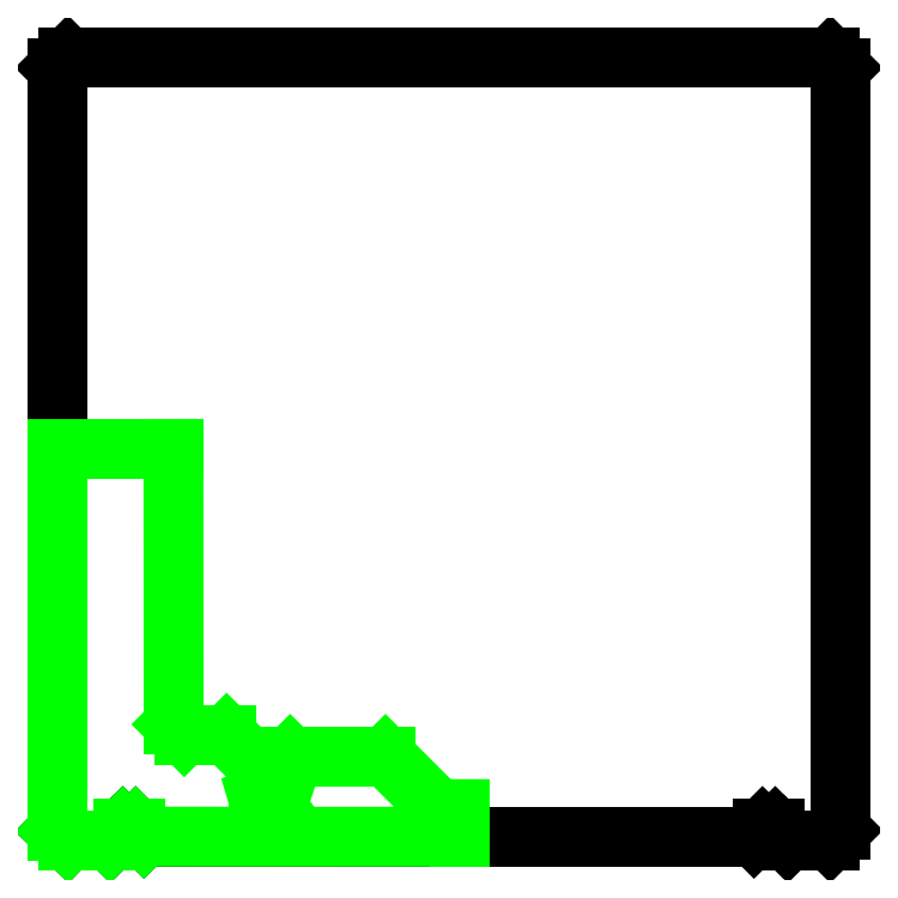
<metadata>
{"format":"dxf","ext":"dxf","renderer":"ezdxf+matplotlib","layout":"modelspace","background":"white","min_lineweight":24,"dpi":150}
</metadata>
<code>
0
SECTION
2
ENTITIES
0
LINE
8
0
10
0
20
0
30
0
11
0
21
370
31
0
0
LINE
8
0
10
0
20
370
30
0
11
370
21
370
31
0
0
LINE
8
0
10
370
20
370
30
0
11
370
21
0
31
0
0
LINE
8
0
10
370
20
0
30
0
11
0
21
0
31
0
0
LINE
8
Outside
10
5
20
0
30
0
11
0
21
4.808
31
0
0
LINE
8
Outside
10
0
20
4.808
30
0
11
0
21
365
31
0
0
LINE
8
Outside
10
0
20
365
30
0
11
5
21
370
31
0
0
LINE
8
Outside
10
5
20
370
30
0
11
365
21
370
31
0
0
LINE
8
Outside
10
365
20
370
30
0
11
370
21
365
31
0
0
LINE
8
Outside
10
370
20
365
30
0
11
370
21
5
31
0
0
LINE
8
Outside
10
370
20
5
30
0
11
365
21
0
31
0
0
LINE
8
Outside
10
365
20
0
30
0
11
345
21
0
31
0
0
LINE
8
Outside
10
345
20
0
30
0
11
343
21
2
31
0
0
LINE
8
Outside
10
329
20
2
30
0
11
41
21
2
31
0
0
LINE
8
Outside
10
27
20
2
30
0
11
25
21
0
31
0
0
LINE
8
Outside
10
25
20
0
30
0
11
5
21
0
31
0
0
ARC
8
Inside
10
100
20
20
30
0
40
5
50
180
51
0
0
LINE
8
Inside
10
95
20
20
30
0
11
95
21
35
31
0
0
LINE
8
Inside
10
95
20
35
30
0
11
80
21
50
31
0
0
LINE
8
Inside
10
80
20
50
30
0
11
60
21
50
31
0
0
LINE
8
Inside
10
60
20
50
30
0
11
55
21
55
31
0
0
LINE
8
Inside
10
55
20
55
30
0
11
55
21
325
31
0
0
LINE
8
Inside
10
55
20
325
30
0
11
60
21
330
31
0
0
LINE
8
Inside
10
60
20
330
30
0
11
310
21
330
31
0
0
LINE
8
Inside
10
310
20
330
30
0
11
315
21
325
31
0
0
LINE
8
Inside
10
315
20
325
30
0
11
315
21
55
31
0
0
LINE
8
Inside
10
315
20
55
30
0
11
310
21
50
31
0
0
LINE
8
Inside
10
105
20
20
30
0
11
105
21
35
31
0
0
LINE
8
Inside
10
105
20
35
30
0
11
110
21
40
31
0
0
ARC
8
Inside
10
270
20
20
30
0
40
5
50
180
51
0
0
LINE
8
Inside
10
310
20
50
30
0
11
290
21
50
31
0
0
LINE
8
Inside
10
291
20
51
30
0
11
275
21
35
31
0
0
LINE
8
Inside
10
275
20
35
30
0
11
275
21
20
31
0
0
LINE
8
Inside
10
265
20
20
30
0
11
265
21
35
31
0
0
LINE
8
Inside
10
265
20
35
30
0
11
260
21
40
31
0
0
LINE
8
Inside
10
180
20
15
30
0
11
190
21
15
31
0
0
LINE
8
Inside
10
190
20
15
30
0
11
215
21
40
31
0
0
LINE
8
Inside
10
180
20
15
30
0
11
155
21
40
31
0
0
LINE
8
Inside
10
110
20
40
30
0
11
155
21
40
31
0
0
LINE
8
Inside
10
215
20
40
30
0
11
260
21
40
31
0
0
LINE
8
bed-new
10
65
20
325
30
0
11
63
21
325
31
0
0
LINE
8
bed-new
10
63
20
325
30
0
11
60
21
322
31
0
0
LINE
8
bed-new
10
60
20
322
30
0
11
60
21
320
31
0
0
LINE
8
bed-new
10
60
20
320
30
0
11
60
21
318
31
0
0
LINE
8
bed-new
10
60
20
318
30
0
11
80
21
298
31
0
0
LINE
8
bed-new
10
80
20
298
30
0
11
80
21
278
31
0
0
LINE
8
bed-new
10
80
20
278
30
0
11
70
21
268
31
0
0
LINE
8
bed-new
10
70
20
162
30
0
11
80
21
152
31
0
0
LINE
8
bed-new
10
60
20
112
30
0
11
80
21
132
31
0
0
LINE
8
bed-new
10
80
20
132
30
0
11
80
21
152
31
0
0
LINE
8
bed-new
10
60
20
112
30
0
11
60
21
108
31
0
0
LINE
8
bed-new
10
60
20
108
30
0
11
63
21
105
31
0
0
LINE
8
bed-new
10
63
20
105
30
0
11
65
21
105
31
0
0
LINE
8
bed-new
10
275
20
105
30
0
11
277
21
105
31
0
0
LINE
8
bed-new
10
277
20
105
30
0
11
280
21
108
31
0
0
LINE
8
bed-new
10
280
20
321
30
0
11
280
21
322
31
0
0
LINE
8
bed-new
10
280
20
322
30
0
11
277
21
325
31
0
0
LINE
8
bed-new
10
280
20
318
30
0
11
240
21
278
31
0
0
LINE
8
bed-new
10
270
20
228
30
0
11
260
21
238
31
0
0
LINE
8
bed-new
10
260
20
238
30
0
11
240
21
258
31
0
0
LINE
8
bed-new
10
240
20
258
30
0
11
240
21
278
31
0
0
LINE
8
bed-new
10
270
20
202
30
0
11
260
21
192
31
0
0
LINE
8
bed-new
10
260
20
192
30
0
11
240
21
172
31
0
0
LINE
8
bed-new
10
280
20
112
30
0
11
260
21
132
31
0
0
LINE
8
bed-new
10
260
20
132
30
0
11
240
21
152
31
0
0
LINE
8
bed-new
10
240
20
152
30
0
11
240
21
172
31
0
0
LINE
8
bed-new
10
273
20
325
30
0
11
250
21
302
31
0
0
LINE
8
bed-new
10
210
20
262
30
0
11
208
21
260
31
0
0
LINE
8
bed-new
10
208
20
260
30
0
11
198
21
250
31
0
0
LINE
8
bed-new
10
198
20
250
30
0
11
142
21
250
31
0
0
LINE
8
bed-new
10
273
20
105
30
0
11
248
21
130
31
0
0
LINE
8
bed-new
10
198
20
180
30
0
11
142
21
180
31
0
0
LINE
8
bed-new
10
92
20
300
30
0
11
248
21
300
31
0
0
LINE
8
bed-new
10
92
20
130
30
0
11
248
21
130
31
0
0
LINE
8
bed-new
10
70
20
230
30
0
11
80
21
220
31
0
0
LINE
8
bed-new
10
80
20
220
30
0
11
80
21
210
31
0
0
LINE
8
bed-new
10
80
20
210
30
0
11
70
21
200
31
0
0
LINE
8
bed-new
10
90
20
220
30
0
11
110
21
240
31
0
0
LINE
8
bed-new
10
110
20
240
30
0
11
130
21
240
31
0
0
LINE
8
bed-new
10
130
20
240
30
0
11
150
21
220
31
0
0
LINE
8
bed-new
10
150
20
220
30
0
11
150
21
210
31
0
0
LINE
8
bed-new
10
150
20
210
30
0
11
130
21
190
31
0
0
LINE
8
bed-new
10
130
20
190
30
0
11
110
21
190
31
0
0
LINE
8
bed-new
10
110
20
190
30
0
11
90
21
210
31
0
0
LINE
8
bed-new
10
90
20
210
30
0
11
90
21
220
31
0
0
LINE
8
bed-new
10
220
20
240
30
0
11
240
21
220
31
0
0
LINE
8
bed-new
10
240
20
220
30
0
11
240
21
210
31
0
0
LINE
8
bed-new
10
240
20
210
30
0
11
220
21
190
31
0
0
LINE
8
bed-new
10
220
20
190
30
0
11
210
21
190
31
0
0
LINE
8
bed-new
10
210
20
190
30
0
11
190
21
210
31
0
0
LINE
8
bed-new
10
190
20
210
30
0
11
190
21
220
31
0
0
LINE
8
bed-new
10
190
20
220
30
0
11
210
21
240
31
0
0
LINE
8
bed-new
10
210
20
240
30
0
11
220
21
240
31
0
0
LINE
8
bed-new
10
65
20
325
30
0
11
67
21
325
31
0
0
LINE
8
bed-new
10
277
20
325
30
0
11
273
21
325
31
0
0
LINE
8
bed-new
10
280
20
321
30
0
11
280
21
318
31
0
0
LINE
8
bed-new
10
280
20
112
30
0
11
280
21
108
31
0
0
LINE
8
bed-new
10
273
20
105
30
0
11
275
21
105
31
0
0
LINE
8
bed-new
10
67
20
105
30
0
11
65
21
105
31
0
0
LINE
8
bed-new
10
102
20
290
30
0
11
238
21
290
31
0
0
LINE
8
bed-new
10
250
20
302
30
0
11
248
21
300
31
0
0
LINE
8
bed-new
10
238
20
290
30
0
11
210
21
262
31
0
0
LINE
8
bed-new
10
67
20
325
30
0
11
92
21
300
31
0
0
LINE
8
bed-new
10
102
20
290
30
0
11
142
21
250
31
0
0
LINE
8
bed-new
10
238
20
140
30
0
11
102
21
140
31
0
0
LINE
8
bed-new
10
67
20
105
30
0
11
92
21
130
31
0
0
LINE
8
bed-new
10
142
20
180
30
0
11
102
21
140
31
0
0
LINE
8
bed-new
10
198
20
180
30
0
11
238
21
140
31
0
0
LINE
8
NAME
10
57.03
20
341.2
30
0
11
57.1
21
358.4
31
0
0
LINE
8
NAME
10
57.1
20
358.4
30
0
11
64.09
21
358.4
31
0
0
LINE
8
NAME
10
64.09
20
358.4
30
0
11
66.24
21
357.8
31
0
0
LINE
8
NAME
10
66.24
20
357.8
30
0
11
67.29
21
356.8
31
0
0
LINE
8
NAME
10
67.29
20
356.8
30
0
11
68.01
21
355.5
31
0
0
LINE
8
NAME
10
68.01
20
355.5
30
0
11
68.33
21
353.7
31
0
0
LINE
8
NAME
10
68.33
20
353.7
30
0
11
68.01
21
352
31
0
0
LINE
8
NAME
10
68.01
20
352
30
0
11
67.16
21
350.6
31
0
0
LINE
8
NAME
10
67.16
20
350.6
30
0
11
65.98
21
349.9
31
0
0
LINE
8
NAME
10
65.98
20
349.9
30
0
11
64.8
21
349.5
31
0
0
LINE
8
NAME
10
64.8
20
349.5
30
0
11
63.37
21
349.3
31
0
0
LINE
8
NAME
10
63.37
20
349.3
30
0
11
61.6
21
349.3
31
0
0
LINE
8
NAME
10
75.65
20
341
30
0
11
75.59
21
358.4
31
0
0
LINE
8
NAME
10
75.59
20
358.4
30
0
11
82.38
21
358.5
31
0
0
LINE
8
NAME
10
82.38
20
358.5
30
0
11
84.99
21
357.8
31
0
0
LINE
8
NAME
10
84.99
20
357.8
30
0
11
86.17
21
356.5
31
0
0
LINE
8
NAME
10
86.17
20
356.5
30
0
11
86.76
21
355.1
31
0
0
LINE
8
NAME
10
86.76
20
355.1
30
0
11
86.95
21
354
31
0
0
LINE
8
NAME
10
86.95
20
354
30
0
11
86.82
21
352.3
31
0
0
LINE
8
NAME
10
86.82
20
352.3
30
0
11
86.24
21
351.2
31
0
0
LINE
8
NAME
10
86.24
20
351.2
30
0
11
85.32
21
350.3
31
0
0
LINE
8
NAME
10
85.32
20
350.3
30
0
11
84.47
21
349.8
31
0
0
LINE
8
NAME
10
84.47
20
349.8
30
0
11
82.97
21
349.4
31
0
0
LINE
8
NAME
10
82.97
20
349.4
30
0
11
81.53
21
349.3
31
0
0
LINE
8
NAME
10
81.53
20
349.3
30
0
11
80.22
21
349.3
31
0
0
LINE
8
NAME
10
80.22
20
349.3
30
0
11
82.12
21
349.3
31
0
0
LINE
8
NAME
10
82.12
20
349.3
30
0
11
83.03
21
348.8
31
0
0
LINE
8
NAME
10
83.03
20
348.8
30
0
11
84.08
21
347.4
31
0
0
LINE
8
NAME
10
84.08
20
347.4
30
0
11
88.52
21
341.1
31
0
0
LINE
8
NAME
10
95.77
20
358.4
30
0
11
95.71
21
347.8
31
0
0
LINE
8
NAME
10
95.71
20
347.8
30
0
11
95.97
21
345.7
31
0
0
LINE
8
NAME
10
95.97
20
345.7
30
0
11
96.49
21
344.2
31
0
0
LINE
8
NAME
10
96.49
20
344.2
30
0
11
97.21
21
343.2
31
0
0
LINE
8
NAME
10
97.21
20
343.2
30
0
11
98.21
21
342
31
0
0
LINE
8
NAME
10
98.21
20
342
30
0
11
99.84
21
341.4
31
0
0
LINE
8
NAME
10
99.84
20
341.4
30
0
11
101.7
21
341.1
31
0
0
LINE
8
NAME
10
101.7
20
341.1
30
0
11
104
21
341.4
31
0
0
LINE
8
NAME
10
104
20
341.4
30
0
11
106
21
342.4
31
0
0
LINE
8
NAME
10
106
20
342.4
30
0
11
107.1
21
344.2
31
0
0
LINE
8
NAME
10
107.1
20
344.2
30
0
11
107.6
21
346.7
31
0
0
LINE
8
NAME
10
107.6
20
346.7
30
0
11
107.6
21
349.2
31
0
0
LINE
8
NAME
10
107.6
20
349.2
30
0
11
107.5
21
358.5
31
0
0
LINE
8
NAME
10
133
20
341
30
0
11
140
21
358.5
31
0
0
LINE
8
NAME
10
140
20
358.5
30
0
11
141.1
21
358.5
31
0
0
LINE
8
NAME
10
141.1
20
358.5
30
0
11
148
21
341
31
0
0
LINE
8
NAME
10
146
20
346.2
30
0
11
135.1
21
346.2
31
0
0
LINE
8
NAME
10
115.1
20
345.4
30
0
11
116.2
21
343.5
31
0
0
LINE
8
NAME
10
116.2
20
343.5
30
0
11
118.6
21
341.9
31
0
0
LINE
8
NAME
10
118.6
20
341.9
30
0
11
121
21
341.2
31
0
0
LINE
8
NAME
10
121
20
341.2
30
0
11
124.5
21
341.7
31
0
0
LINE
8
NAME
10
124.5
20
341.7
30
0
11
126.1
21
343
31
0
0
LINE
8
NAME
10
126.1
20
343
30
0
11
127.3
21
345.1
31
0
0
LINE
8
NAME
10
127.3
20
345.1
30
0
11
127.3
21
346.4
31
0
0
LINE
8
NAME
10
127.3
20
346.4
30
0
11
126.9
21
347.5
31
0
0
LINE
8
NAME
10
126.9
20
347.5
30
0
11
125.8
21
348.8
31
0
0
LINE
8
NAME
10
125.8
20
348.8
30
0
11
124.6
21
349.3
31
0
0
LINE
8
NAME
10
124.6
20
349.3
30
0
11
118.8
21
351.1
31
0
0
LINE
8
NAME
10
118.8
20
351.1
30
0
11
117.1
21
352.2
31
0
0
LINE
8
NAME
10
117.1
20
352.2
30
0
11
116
21
353.4
31
0
0
LINE
8
NAME
10
116
20
353.4
30
0
11
115.9
21
354.6
31
0
0
LINE
8
NAME
10
115.9
20
354.6
30
0
11
116.2
21
356.4
31
0
0
LINE
8
NAME
10
116.2
20
356.4
30
0
11
117.4
21
357.7
31
0
0
LINE
8
NAME
10
117.4
20
357.7
30
0
11
119.5
21
358.4
31
0
0
LINE
8
NAME
10
119.5
20
358.4
30
0
11
122.1
21
358.6
31
0
0
LINE
8
NAME
10
122.1
20
358.6
30
0
11
124.9
21
357.9
31
0
0
LINE
8
NAME
10
124.9
20
357.9
30
0
11
126
21
356.8
31
0
0
LINE
8
NAME
10
126
20
356.8
30
0
11
126.4
21
355.6
31
0
0
LINE
8
NAME
10
61.6
20
349.3
30
0
11
57.06
21
349.4
31
0
0
LINE
8
NAME
10
80.22
20
349.3
30
0
11
75.62
21
349.2
31
0
0
LINE
8
bed-new
10
276.5
20
143.4
30
0
11
276.5
21
143.4
31
0
0
LINE
8
bed-new
10
70
20
268
30
0
11
70
21
230
31
0
0
LINE
8
bed-new
10
70
20
200
30
0
11
70
21
162
31
0
0
LINE
8
bed-new
10
270
20
228
30
0
11
270
21
202
31
0
0
CIRCLE
8
M3 zavit
10
3.74
20
181.3
30
0
40
1.5
0
CIRCLE
8
M3 zavit
10
52
20
174.9
30
0
40
1.5
0
CIRCLE
8
M3 zavit
10
52
20
100
30
0
40
1.5
0
CIRCLE
8
M3 zavit
10
3.74
20
100
30
0
40
1.5
0
CIRCLE
8
M3 díry
10
75
20
250
30
0
40
1.5
0
CIRCLE
8
M3 díry
10
95
20
250
30
0
40
1.5
0
CIRCLE
8
M3 díry
10
75
20
180
30
0
40
1.5
0
CIRCLE
8
M3 díry
10
95
20
180
30
0
40
1.5
0
CIRCLE
8
M3 díry
10
265
20
215
30
0
40
1.5
0
CIRCLE
8
M3 díry
10
245
20
215
30
0
40
1.5
0
CIRCLE
8
M3 díry
10
65.5
20
319.5
30
0
40
1.5
0
CIRCLE
8
M3 díry
10
274.5
20
110.5
30
0
40
1.5
0
CIRCLE
8
M3 díry
10
274.5
20
319.5
30
0
40
1.5
0
CIRCLE
8
M3 díry
10
65.5
20
110.5
30
0
40
1.5
0
LINE
8
Outside
10
343
20
2
30
0
11
339
21
6
31
0
0
LINE
8
Outside
10
339
20
6
30
0
11
333
21
6
31
0
0
LINE
8
Outside
10
333
20
6
30
0
11
329
21
2
31
0
0
LINE
8
Outside
10
27
20
2
30
0
11
31
21
6
31
0
0
LINE
8
Outside
10
31
20
6
30
0
11
37
21
6
31
0
0
LINE
8
Outside
10
37
20
6
30
0
11
41
21
2
31
0
0
CIRCLE
8
M3 díry
10
50
20
6
30
0
40
1.5
0
CIRCLE
8
M3 díry
10
320
20
6
30
0
40
1.5
0
CIRCLE
8
M3 díry
10
230
20
6
30
0
40
1.5
0
CIRCLE
8
M3 díry
10
140
20
6
30
0
40
1.5
0
CIRCLE
8
Upinaci-diry
10
20
20
10
30
0
40
4
0
CIRCLE
8
Upinaci-diry
10
350
20
10
30
0
40
4
0
LINE
8
bed-new
10
80
20
169
30
0
11
80
21
192
31
0
0
ARC
8
bed-new
10
84
20
192
30
0
40
4
50
90
51
180
0
LINE
8
bed-new
10
84
20
196
30
0
11
86
21
196
31
0
0
ARC
8
bed-new
10
86
20
192
30
0
40
4
50
0
51
90
0
LINE
8
bed-new
10
90
20
192
30
0
11
90
21
169
31
0
0
ARC
8
bed-new
10
84
20
169
30
0
40
4
50
180
51
270
0
LINE
8
bed-new
10
86
20
165
30
0
11
84
21
165
31
0
0
ARC
8
bed-new
10
86
20
169
30
0
40
4
50
270
51
0
0
CIRCLE
8
M3 zavit
10
10
20
40
30
0
40
1.5
0
CIRCLE
8
M3 zavit
10
30
20
40
30
0
40
1.5
0
CIRCLE
8
M3 zavit
10
20
20
20
30
0
40
1.5
0
CIRCLE
8
M3 zavit
10
350
20
20
30
0
40
1.5
0
CIRCLE
8
M3 zavit
10
340
20
40
30
0
40
1.5
0
CIRCLE
8
M3 zavit
10
360
20
40
30
0
40
1.5
0
CIRCLE
8
M3 zavit
10
360
20
360
30
0
40
1.5
0
CIRCLE
8
M3 zavit
10
340
20
360
30
0
40
1.5
0
CIRCLE
8
M3 zavit
10
10
20
360
30
0
40
1.5
0
CIRCLE
8
M3 zavit
10
30
20
360
30
0
40
1.5
0
CIRCLE
8
M3 zavit
10
170
20
194
30
0
40
1.5
0
CIRCLE
8
M3 zavit
10
170
20
235
30
0
40
1.5
0
ARC
8
bed-new
10
86
20
239
30
0
40
4
50
270
51
0
0
LINE
8
bed-new
10
80
20
239
30
0
11
80
21
262
31
0
0
ARC
8
bed-new
10
84
20
262
30
0
40
4
50
90
51
180
0
LINE
8
bed-new
10
84
20
266
30
0
11
86
21
266
31
0
0
ARC
8
bed-new
10
86
20
262
30
0
40
4
50
0
51
90
0
LINE
8
bed-new
10
90
20
262
30
0
11
90
21
239
31
0
0
ARC
8
bed-new
10
84
20
239
30
0
40
4
50
180
51
270
0
LINE
8
bed-new
10
86
20
235
30
0
11
84
21
235
31
0
0
ARC
8
bed-new
10
256
20
202.9
30
0
40
4
50
270
51
0
0
LINE
8
bed-new
10
250
20
202.9
30
0
11
250
21
225.9
31
0
0
ARC
8
bed-new
10
254
20
225.9
30
0
40
4
50
90
51
180
0
LINE
8
bed-new
10
254
20
229.9
30
0
11
256
21
229.9
31
0
0
ARC
8
bed-new
10
256
20
225.9
30
0
40
4
50
0
51
90
0
LINE
8
bed-new
10
260
20
225.9
30
0
11
260
21
202.9
31
0
0
ARC
8
bed-new
10
254
20
202.9
30
0
40
4
50
180
51
270
0
LINE
8
bed-new
10
256
20
198.9
30
0
11
254
21
198.9
31
0
0
CIRCLE
8
0
10
5
20
68
30
0
40
1.5
0
CIRCLE
8
0
10
48
20
68
30
0
40
1.5
0
CIRCLE
8
0
10
5
20
162
30
0
40
1.5
0
CIRCLE
8
0
10
48
20
162
30
0
40
1.5
0
CIRCLE
8
0
10
5
20
269.5
30
0
40
1.5
0
CIRCLE
8
0
10
48
20
269.5
30
0
40
1.5
0
LINE
8
0
10
55.13
20
185
30
0
11
55
21
55
31
0
0
LINE
8
noname
10
0
20
185
30
0
11
54.89
21
185
31
0
0
LINE
8
noname
10
54.89
20
185
30
0
11
55
21
55
31
0
0
LINE
8
noname
10
55
20
55
30
0
11
60
21
50
31
0
0
LINE
8
noname
10
60
20
50
30
0
11
80
21
50
31
0
0
LINE
8
noname
10
80
20
50
30
0
11
95
21
35
31
0
0
LINE
8
noname
10
95
20
35
30
0
11
95
21
20
31
0
0
LINE
8
noname
10
95
20
20
30
0
11
96.29
21
15.68
31
0
0
LINE
8
noname
10
96.29
20
15.68
30
0
11
99.11
21
14.74
31
0
0
LINE
8
noname
10
99.11
20
14.74
30
0
11
101.6
21
14.74
31
0
0
LINE
8
noname
10
101.6
20
14.74
30
0
11
103.8
21
16.31
31
0
0
LINE
8
noname
10
103.8
20
16.31
30
0
11
104.8
21
19.13
31
0
0
LINE
8
noname
10
104.8
20
19.13
30
0
11
105
21
35
31
0
0
LINE
8
noname
10
105
20
35
30
0
11
110
21
40
31
0
0
LINE
8
noname
10
110
20
40
30
0
11
155
21
40
31
0
0
LINE
8
noname
10
155
20
40
30
0
11
180
21
15
31
0
0
LINE
8
noname
10
180
20
15
30
0
11
190
21
15
31
0
0
LINE
8
noname
10
190
20
15
30
0
11
190
21
15
31
0
0
LINE
8
noname
10
41
20
2
30
0
11
37
21
6
31
0
0
LINE
8
noname
10
37
20
6
30
0
11
31
21
6
31
0
0
LINE
8
noname
10
31
20
6
30
0
11
25
21
0
31
0
0
LINE
8
noname
10
25
20
0
30
0
11
5
21
0
31
0
0
LINE
8
noname
10
5
20
0
30
0
11
0
21
4.808
31
0
0
LINE
8
noname
10
0
20
4.808
30
0
11
0
21
185
31
0
0
LINE
8
noname
10
190
20
15
30
0
11
190
21
1.959
31
0
0
LINE
8
noname
10
190
20
1.959
30
0
11
41
21
2
31
0
0
ENDSEC
0
EOF

</code>
